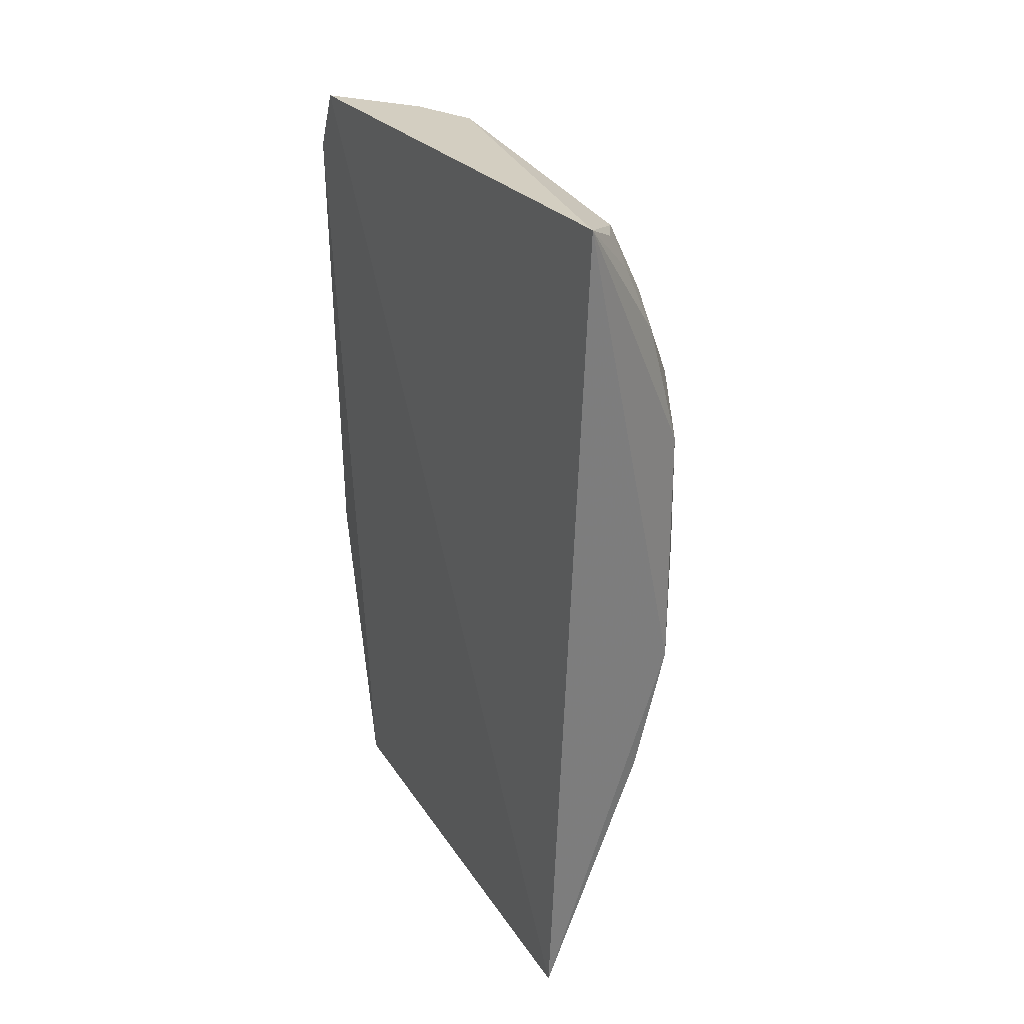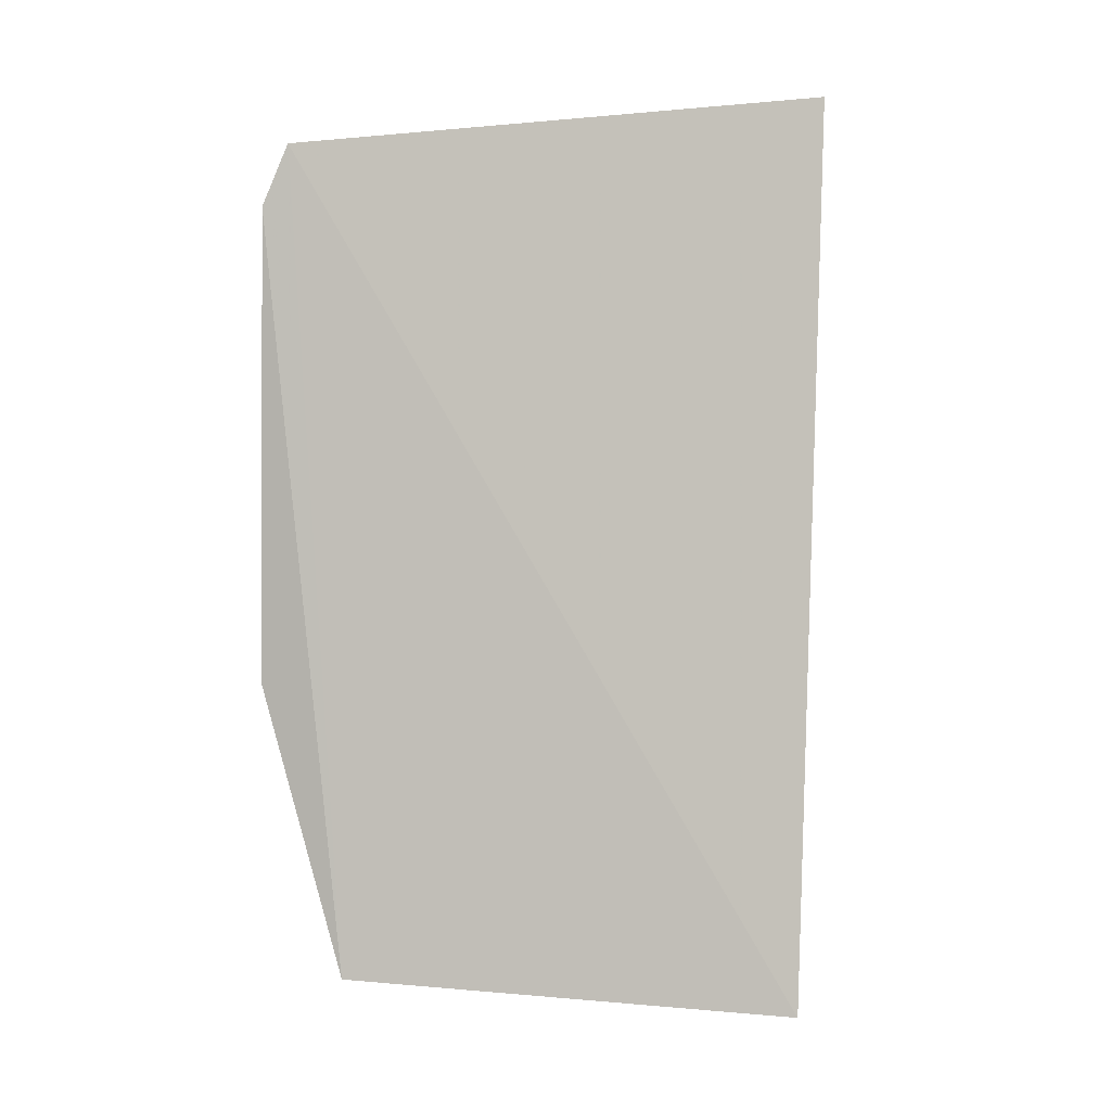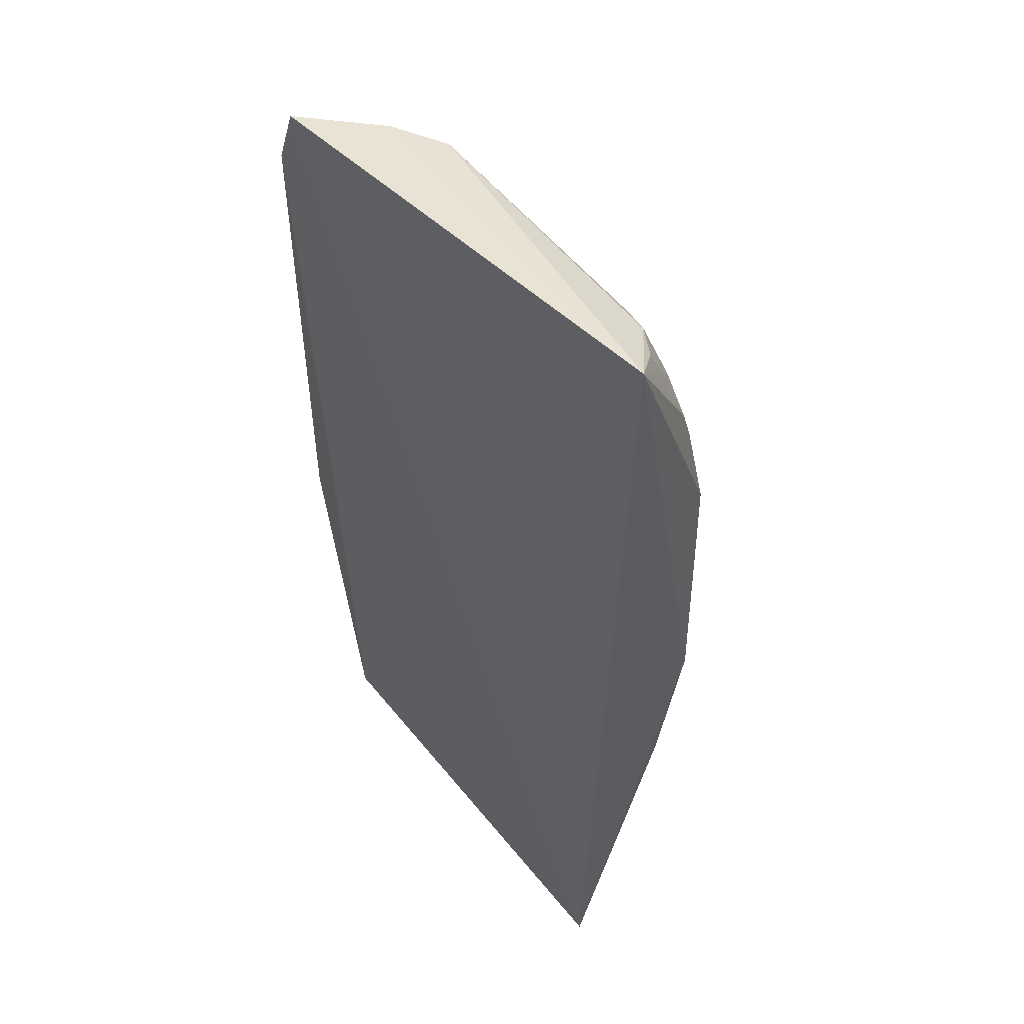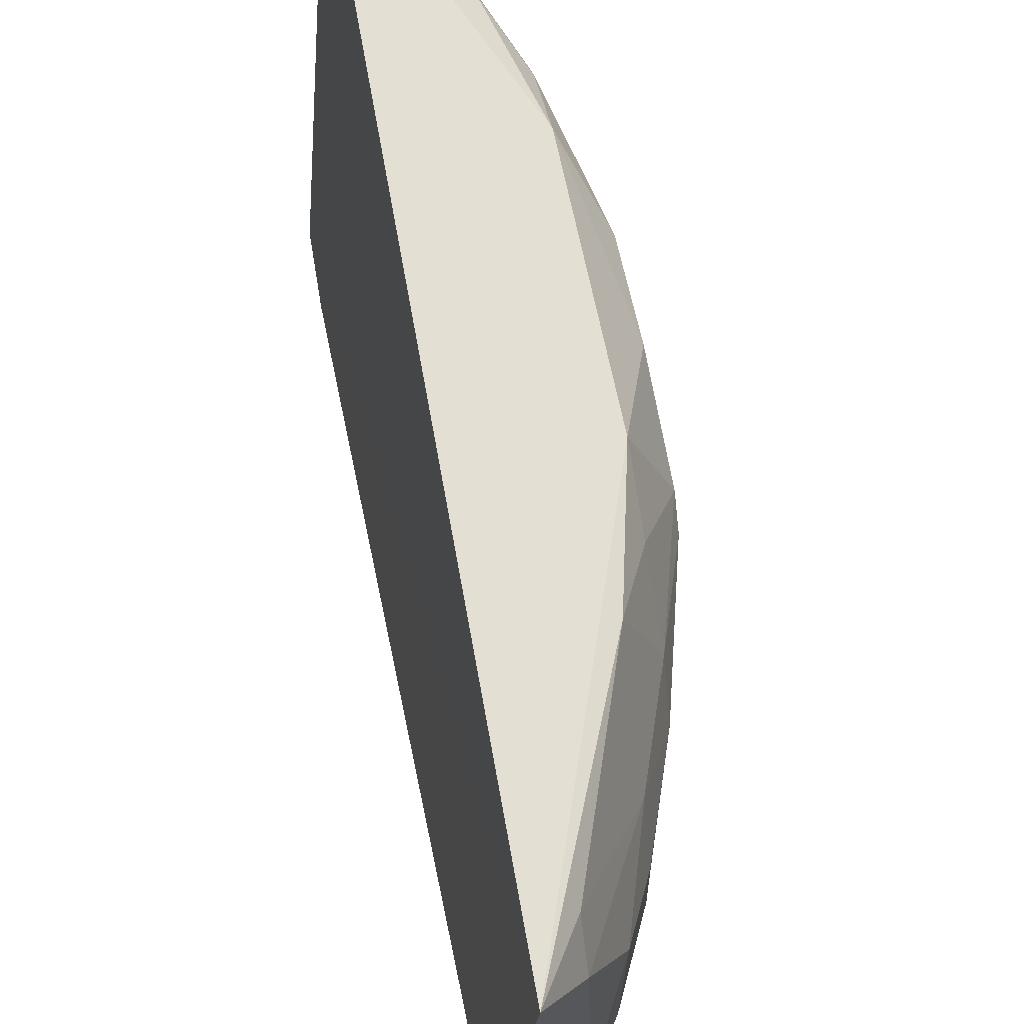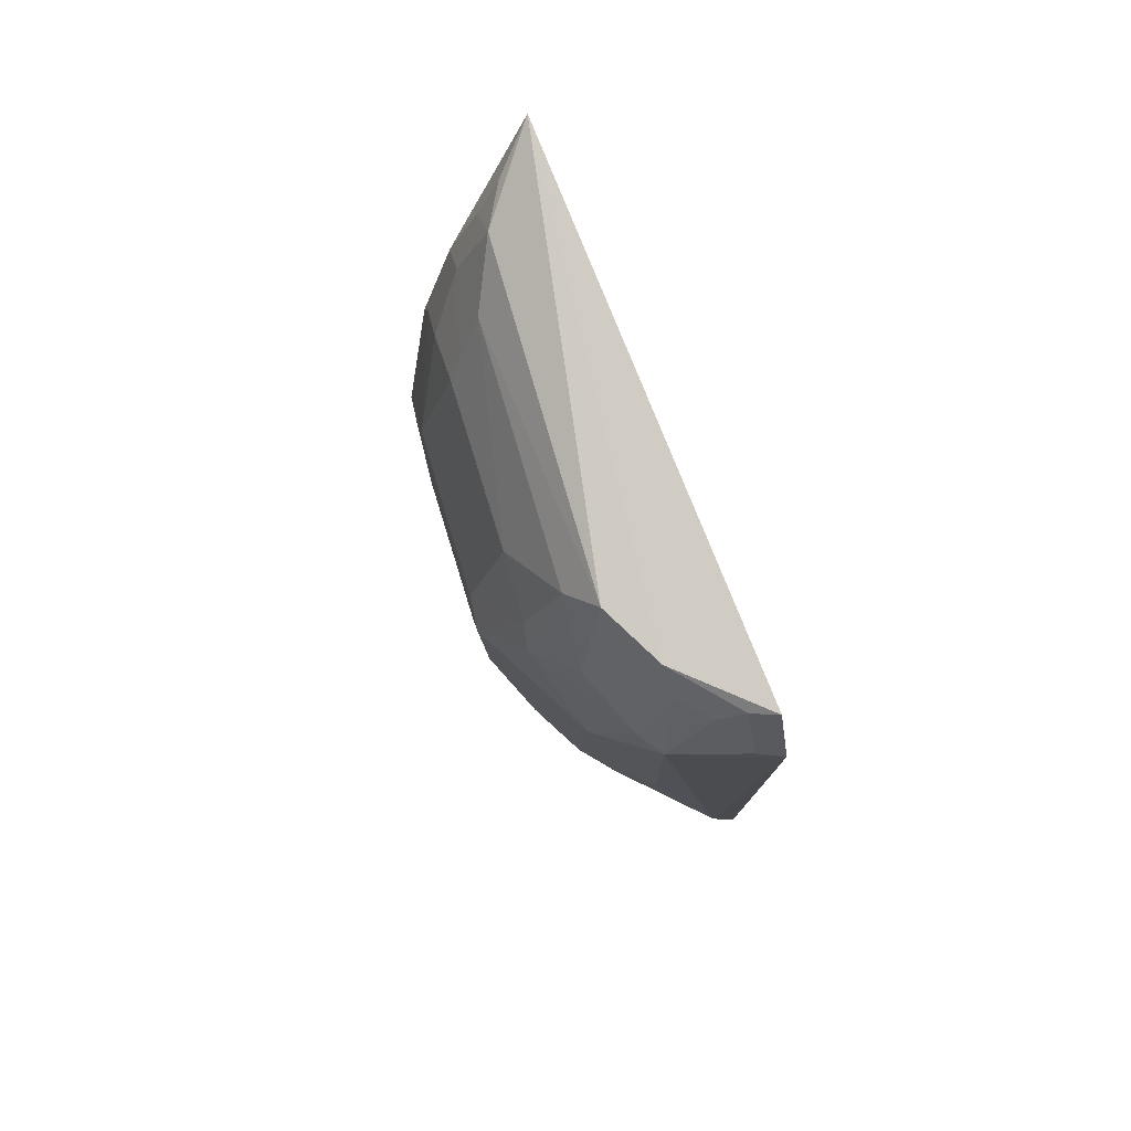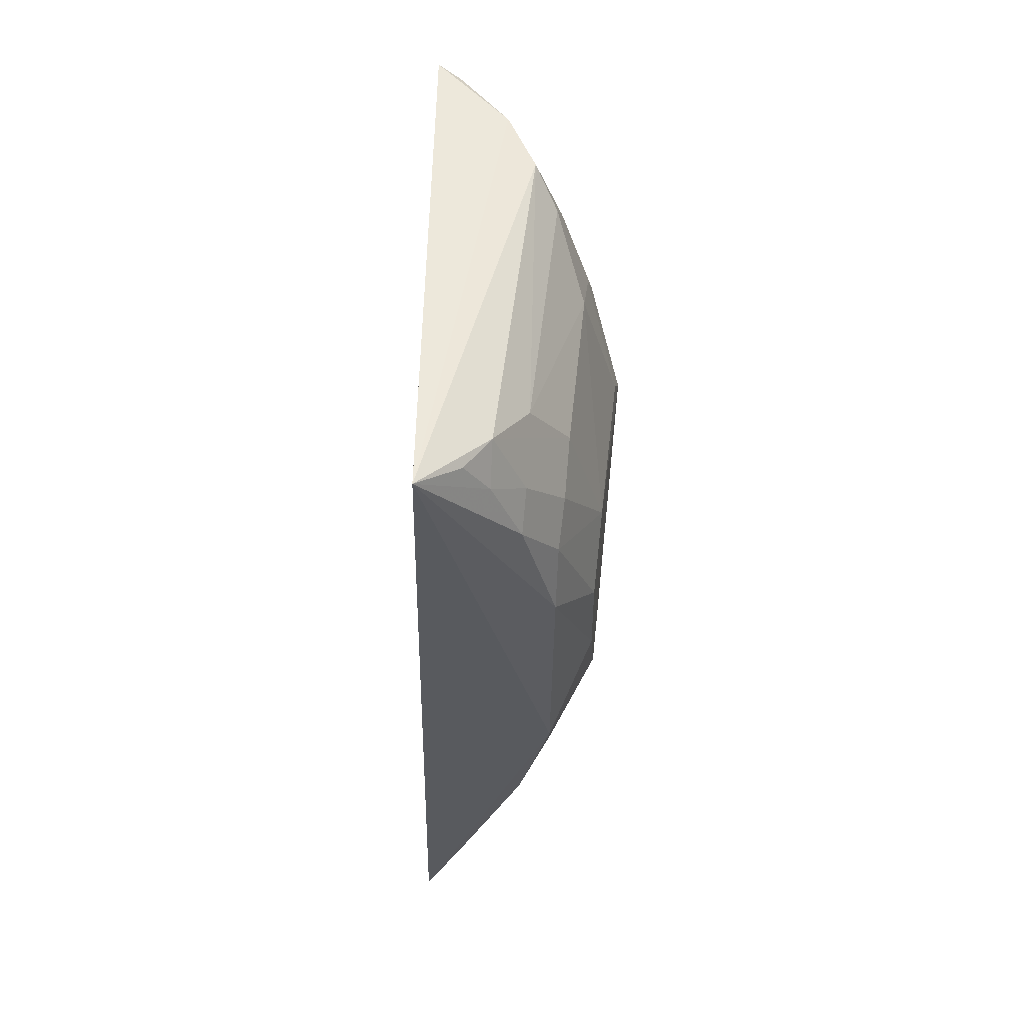
<metadata>
{"format":"obj","ext":"obj","renderer":"f3d","projection":"perspective","resolution":1024,"background":"white","views":[{"elev":30.1,"azim":-24.3,"up":"+Y"},{"elev":0.1,"azim":-74.9,"up":"+Y"},{"elev":46.1,"azim":-33.0,"up":"+Y"},{"elev":66.6,"azim":-11.6,"up":"+Z"},{"elev":77.6,"azim":163.5,"up":"+Y"},{"elev":55.6,"azim":6.6,"up":"+Y"}]}
</metadata>
<code>
v 0.4094 -0.2242 0.005654
v 0.49 -0.06415 -0.1161
v 0.4737 -0.05024 -0.004615
v 0.4196 0.1801 0.01591
v 0.3946 0.1391 -0.2404
v 0.4901 0.06514 -0.05813
v 0.4744 -0.1229 -0.07436
v 0.3956 0.1678 -0.2281
v 0.491 -0.05207 -0.04972
v 0.4743 0.06449 -0.006411
v 0.3949 -0.2158 -0.2014
v 0.4466 0.166 -0.1715
v 0.4909 0.04911 -0.1444
v 0.4903 -0.06362 -0.05922
v 0.4591 -0.1096 -0.003904
v 0.4597 0.1348 -0.01885
v 0.4898 0.03627 -0.03354
v 0.4433 -0.197 -0.144
v 0.4313 0.1661 -0.1981
v 0.4734 0.1224 -0.1313
v 0.4473 -0.0363 -0.2089
v 0.4734 -0.08007 -0.02003
v 0.4269 -0.2111 -0.02074
v 0.4744 -0.1085 -0.04756
v 0.4739 0.09321 -0.01767
v 0.4459 0.1655 -0.01964
v 0.4901 -0.006151 -0.03271
v 0.4736 -0.1242 -0.1166
v 0.431 -0.2129 -0.1573
v 0.4354 0.1074 -0.2232
v 0.4744 0.09398 -0.1663
v 0.4898 0.06339 -0.1322
v 0.4741 0.1199 -0.05755
v 0.3976 -0.08124 -0.2421
v 0.4741 -0.05064 -0.1694
v 0.4275 -0.1954 -0.00448
v 0.444 -0.1961 -0.05943
v 0.4595 0.1208 -0.005205
v 0.458 0.1501 -0.04589
v 0.4584 -0.168 -0.1172
v 0.4292 -0.1845 -0.1824
v 0.4174 0.1511 -0.2211
v 0.4589 0.0629 -0.2009
v 0.4579 0.1506 -0.1593
v 0.458 0.1214 -0.185
v 0.4731 0.1069 -0.1578
v 0.4746 0.1082 -0.03398
v 0.4071 -0.07704 -0.2396
v 0.4881 -0.0366 -0.1424
v 0.458 -0.1527 -0.04704
v 0.4364 0.1687 -0.00187
v 0.4573 -0.1518 -0.1577
v 0.4577 -0.1681 -0.07534
v 0.4186 -0.2115 -0.1826
v 0.405 0.1364 -0.2358
v 0.4065 0.164 -0.2237
v 0.4298 0.1502 -0.2094
v 0.4337 -0.007375 -0.2227
v 0.4606 -0.03501 -0.1948
v 0.4437 0.1104 -0.213
v 0.4459 -0.09246 -0.1951
v 0.4466 0.151 -0.005365
v 0.4718 -0.09399 -0.1561
v 0.4734 -0.1089 -0.1419
f 1 3 4
f 8 1 4
f 10 4 3
f 11 8 5
f 11 1 8
f 13 9 2
f 13 6 9
f 14 7 2
f 14 2 9
f 15 3 1
f 17 9 6
f 19 8 4
f 19 4 12
f 22 9 3
f 22 3 15
f 24 7 14
f 24 22 15
f 24 14 9
f 24 9 22
f 25 17 6
f 25 10 17
f 26 12 4
f 27 17 10
f 27 10 3
f 27 3 9
f 27 9 17
f 28 2 7
f 29 1 11
f 29 23 1
f 32 20 6
f 32 6 13
f 33 6 20
f 33 26 16
f 34 11 5
f 36 15 1
f 36 1 23
f 37 29 18
f 37 23 29
f 38 25 16
f 38 4 10
f 38 10 25
f 39 12 26
f 39 33 20
f 39 26 33
f 40 28 7
f 40 37 18
f 43 31 13
f 44 39 20
f 44 12 39
f 45 19 12
f 45 44 31
f 45 12 44
f 46 20 32
f 46 44 20
f 46 31 44
f 46 32 13
f 46 13 31
f 47 25 6
f 47 6 33
f 47 33 16
f 47 16 25
f 48 11 34
f 48 34 5
f 48 5 30
f 49 35 13
f 49 13 2
f 50 24 15
f 50 15 36
f 50 36 23
f 50 23 37
f 50 7 24
f 51 26 4
f 52 40 18
f 52 28 40
f 52 18 29
f 53 40 7
f 53 37 40
f 53 50 37
f 53 7 50
f 54 29 11
f 54 48 41
f 54 11 48
f 54 52 29
f 54 41 52
f 55 42 30
f 55 30 5
f 56 8 19
f 56 19 42
f 56 42 55
f 56 55 5
f 56 5 8
f 57 42 19
f 57 30 42
f 58 43 21
f 58 30 43
f 58 48 30
f 58 21 48
f 59 21 43
f 59 35 52
f 59 43 13
f 59 13 35
f 60 43 30
f 60 30 57
f 60 57 19
f 60 19 45
f 60 45 31
f 60 31 43
f 61 48 21
f 61 41 48
f 61 21 59
f 61 59 52
f 61 52 41
f 62 51 4
f 62 4 38
f 62 38 16
f 62 16 26
f 62 26 51
f 63 52 35
f 63 35 49
f 64 2 28
f 64 28 52
f 64 52 63
f 64 63 49
f 64 49 2

</code>
